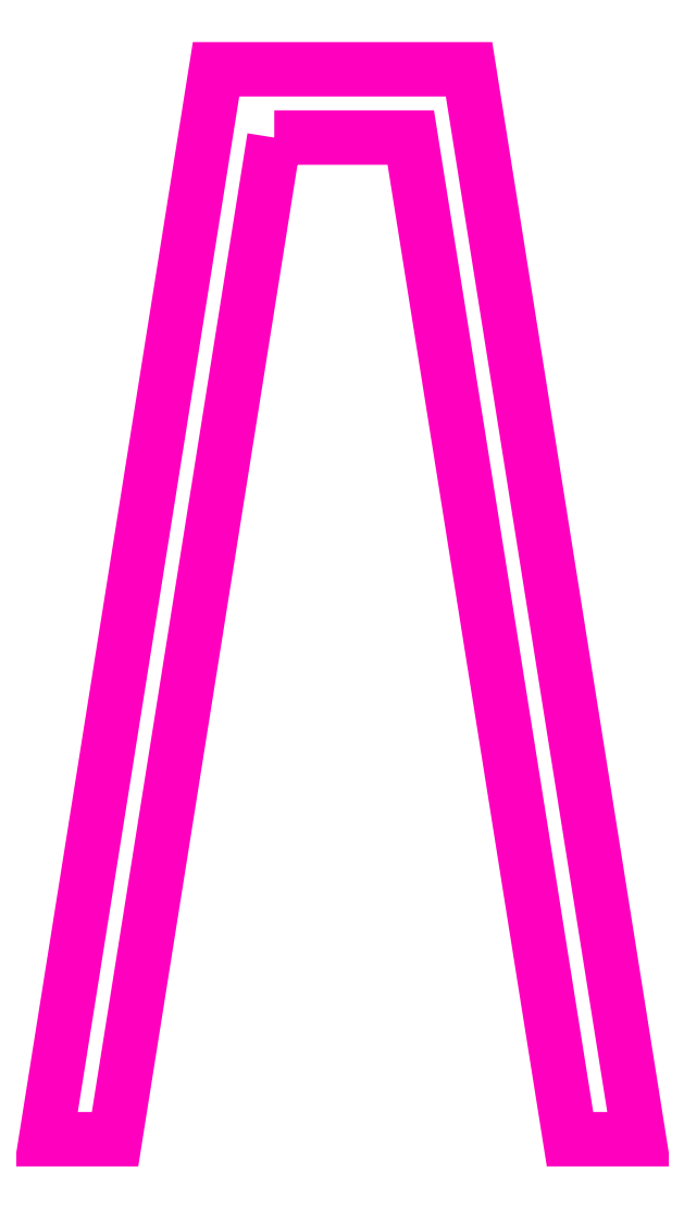
<metadata>
{"format":"dxf","ext":"dxf","renderer":"ezdxf+matplotlib","layout":"modelspace","background":"white","min_lineweight":24,"dpi":150}
</metadata>
<code>
0
SECTION
2
ENTITIES
0
POLYLINE
8
ANA
66
     1
10
0
20
0
30
0
70
     1
0
VERTEX
8
ANA
10
262.4
20
258.5
30
0
0
VERTEX
8
ANA
10
265.4
20
258.5
30
0
0
VERTEX
8
ANA
10
268.9
20
236.5
30
0
0
VERTEX
8
ANA
10
270.4
20
236.5
30
0
0
VERTEX
8
ANA
10
266.6
20
260
30
0
0
VERTEX
8
ANA
10
261.1
20
260
30
0
0
VERTEX
8
ANA
10
257.3
20
236.5
30
0
0
VERTEX
8
ANA
10
258.9
20
236.5
30
0
0
SEQEND
8
ANA
0
ENDSEC
0
EOF

</code>
